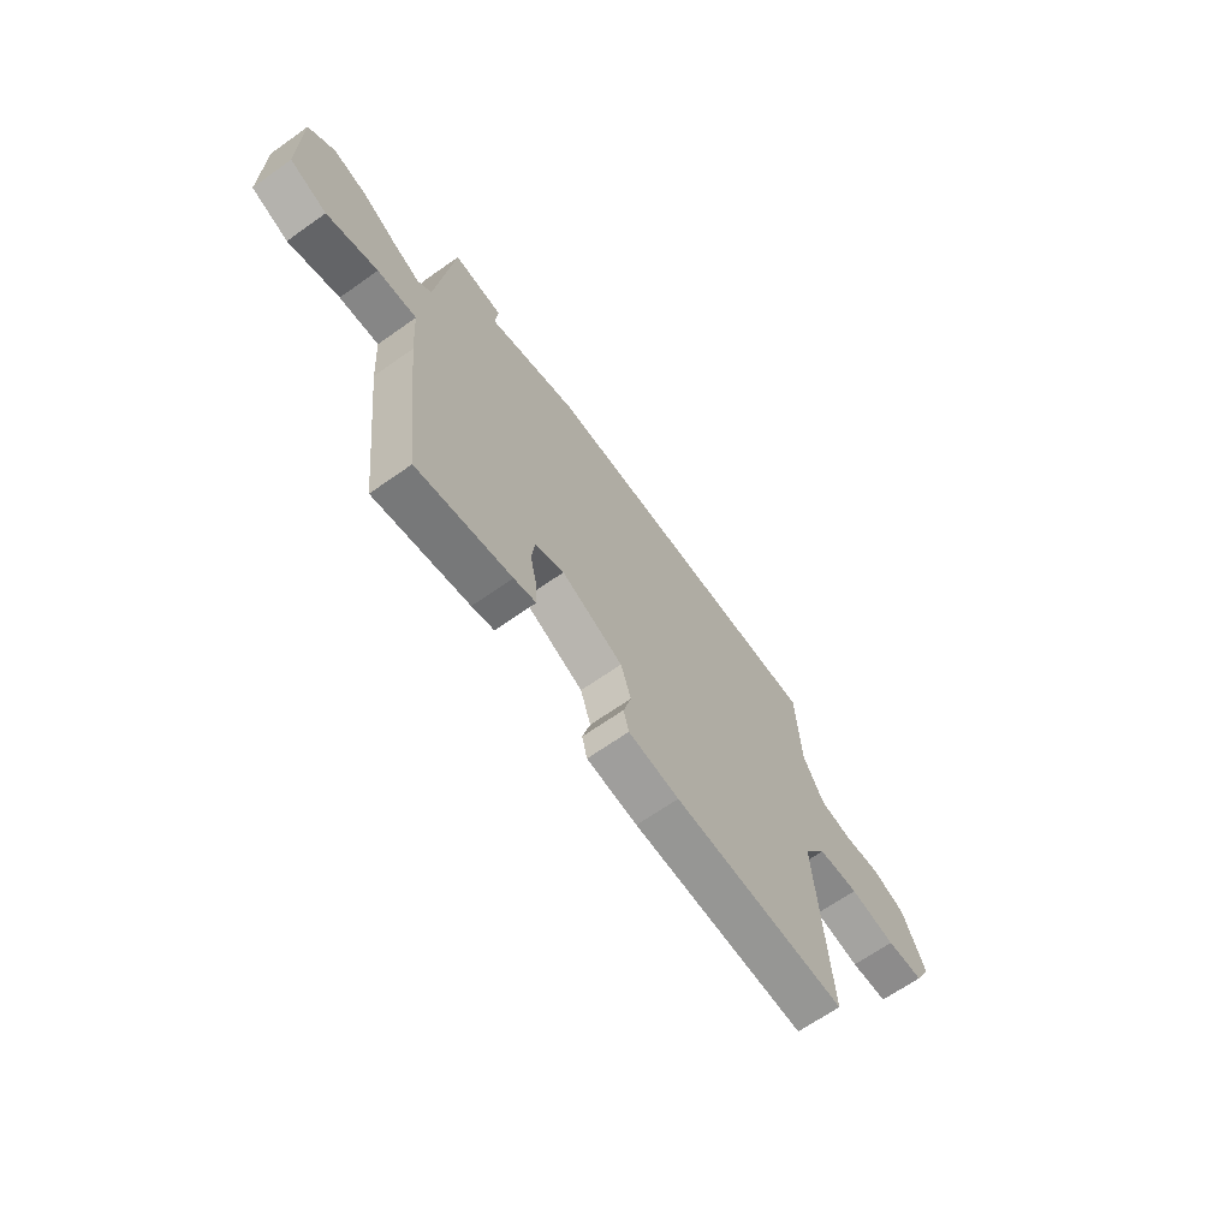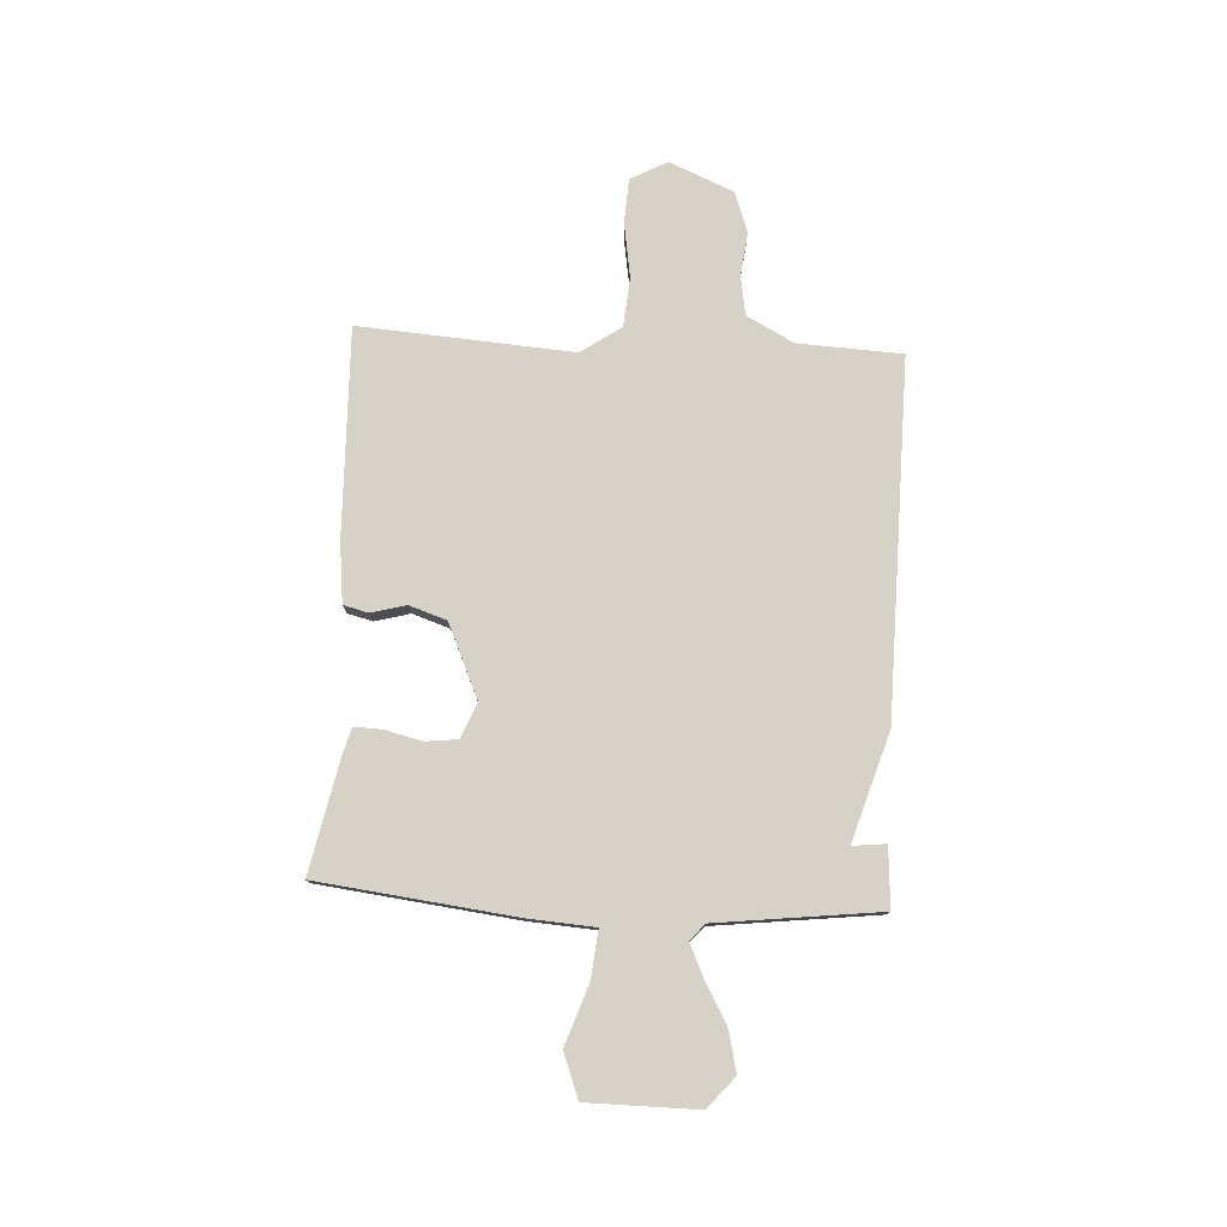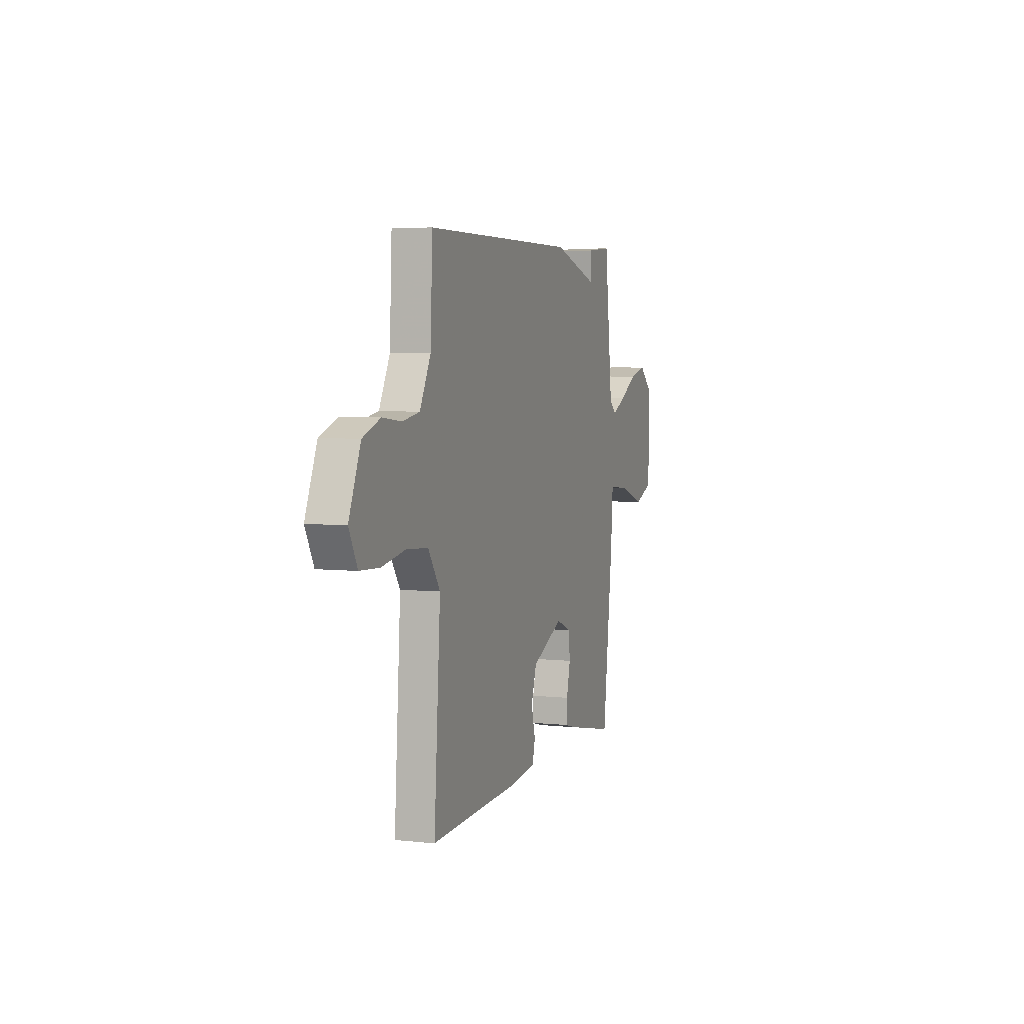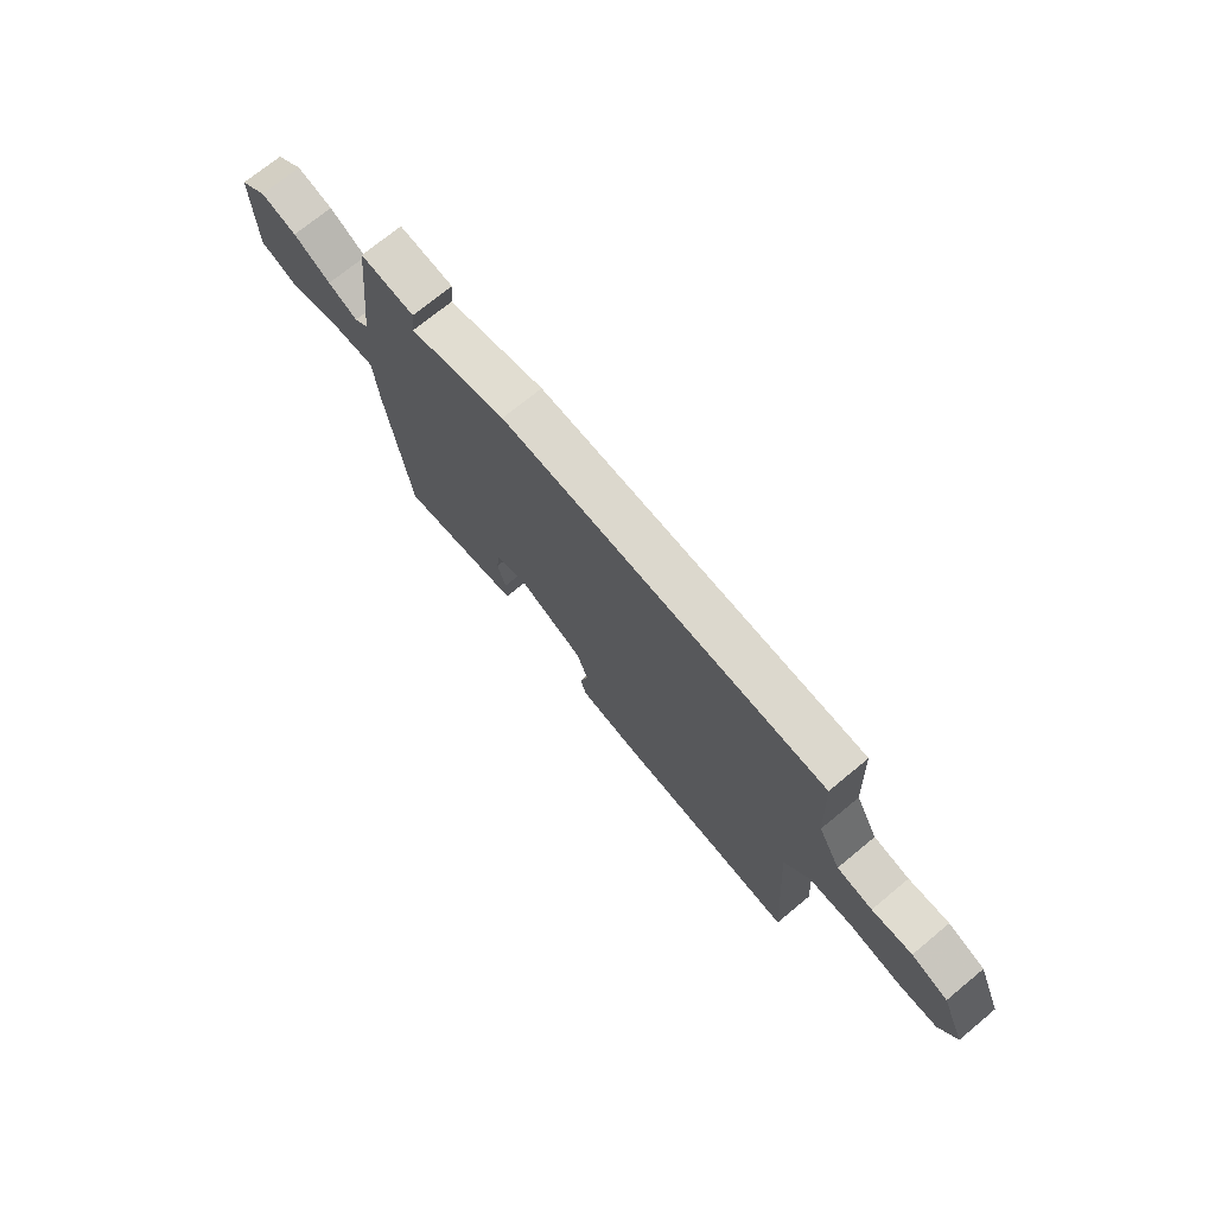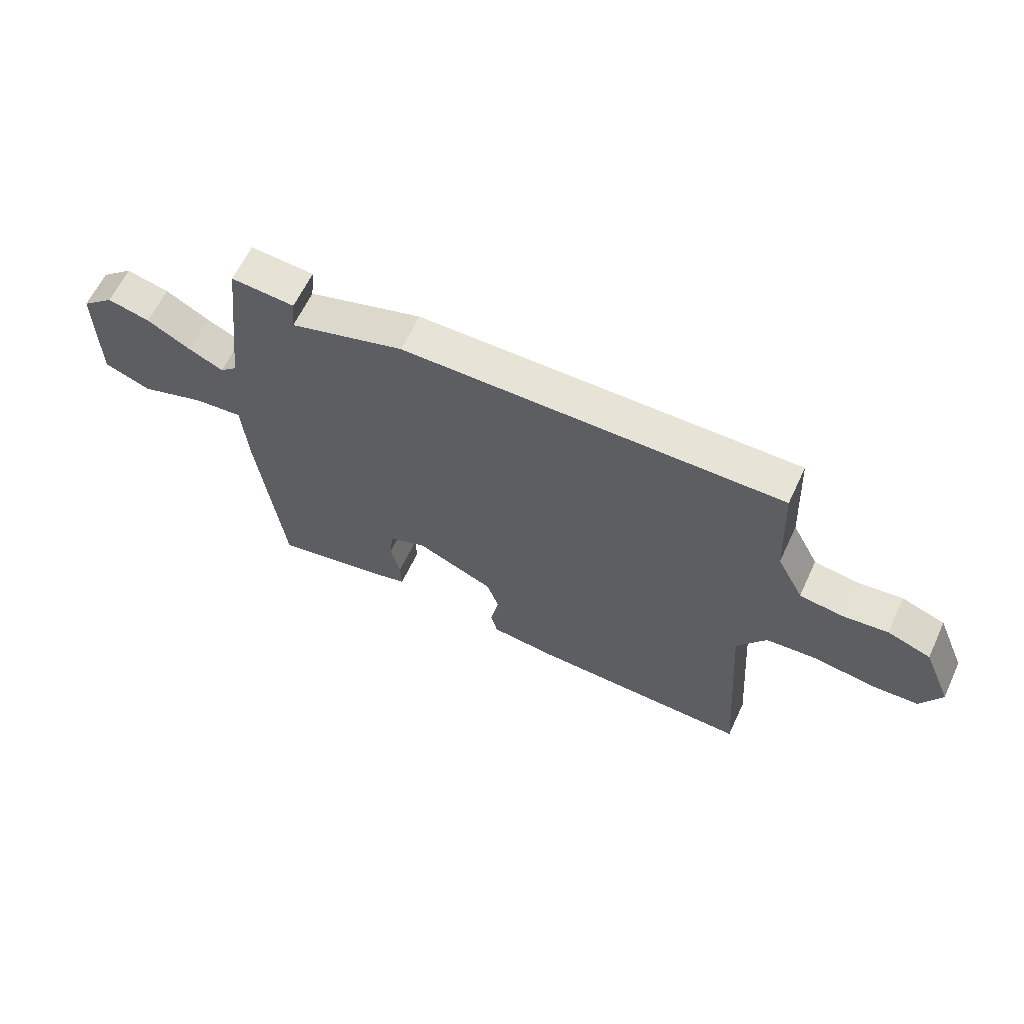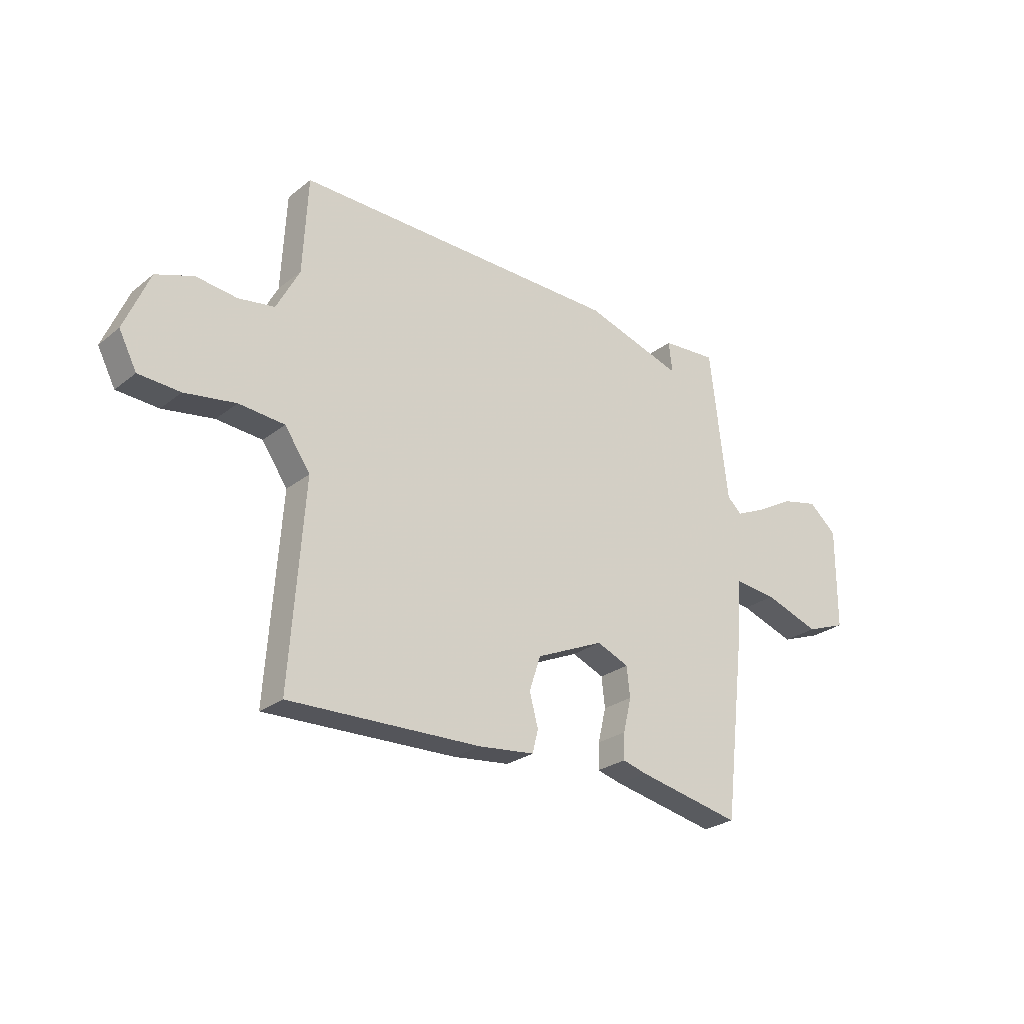
<metadata>
{"format":"obj","ext":"obj","renderer":"f3d","projection":"perspective","resolution":1024,"background":"white","views":[{"elev":-66.5,"azim":-54.7,"up":"+Z"},{"elev":77.6,"azim":-86.9,"up":"+Y"},{"elev":5.3,"azim":108.7,"up":"+Z"},{"elev":72.8,"azim":50.5,"up":"+Z"},{"elev":62.6,"azim":25.1,"up":"+Z"},{"elev":-26.1,"azim":140.8,"up":"+Z"}]}
</metadata>
<code>
v 0.5 0.07 -0.5
v 0.1 0.07 -0.489
v -0.017 0.07 -0.476
v -0.029 0.07 -0.428
v -0.011 0.07 -0.361
v -0.035 0.07 -0.289
v -0.177 0.07 -0.226
v -0.244 0.07 -0.254
v -0.251 0.07 -0.316
v -0.234 0.07 -0.387
v -0.232 0.07 -0.441
v -0.283 0.07 -0.455
v -0.5 0.07 -0.5
v -0.545 0.07 -0.123
v -0.554 0.07 0.005
v -0.644 0.07 -0.004
v -0.76 0.07 -0.044
v -0.845 0.07 -0.012
v -0.846 0.07 0.199
v -0.787 0.07 0.25
v -0.71 0.07 0.232
v -0.631 0.07 0.188
v -0.568 0.07 0.159
v -0.537 0.07 0.187
v -0.5 0.07 0.5
v -0.385 0.07 0.492
v -0.392 0.07 0.428
v -0.185 0.07 0.492
v 0.5 0.07 0.5
v 0.51 0.07 0.3
v 0.558 0.07 0.209
v 0.633 0.07 0.197
v 0.718 0.07 0.207
v 0.796 0.07 0.179
v 0.848 0.07 0.056
v 0.811 0.07 -0.015
v 0.725 0.07 -0.02
v 0.619 0.07 -0.003
v 0.524 0.07 -0.011
v 0.471 0.07 -0.088
v 0.5 0 -0.5
v 0.1 0 -0.489
v -0.017 0 -0.476
v -0.029 0 -0.428
v -0.011 0 -0.361
v -0.035 0 -0.289
v -0.177 0 -0.226
v -0.244 0 -0.254
v -0.251 0 -0.316
v -0.234 0 -0.387
v -0.232 0 -0.441
v -0.283 0 -0.455
v -0.5 0 -0.5
v -0.545 0 -0.123
v -0.554 0 0.005
v -0.644 0 -0.004
v -0.76 0 -0.044
v -0.845 0 -0.012
v -0.846 0 0.199
v -0.787 0 0.25
v -0.71 0 0.232
v -0.631 0 0.188
v -0.568 0 0.159
v -0.537 0 0.187
v -0.5 0 0.5
v -0.385 0 0.492
v -0.392 0 0.428
v -0.185 0 0.492
v 0.5 0 0.5
v 0.51 0 0.3
v 0.558 0 0.209
v 0.633 0 0.197
v 0.718 0 0.207
v 0.796 0 0.179
v 0.848 0 0.056
v 0.811 0 -0.015
v 0.725 0 -0.02
v 0.619 0 -0.003
v 0.524 0 -0.011
v 0.471 0 -0.088
f 36 37 38
f 35 36 38
f 34 35 38
f 33 34 38
f 32 33 38
f 31 32 38 39
f 30 31 39 40
f 29 30 40
f 28 29 40
f 27 28 40
f 24 25 26 27
f 20 21 22
f 19 20 22
f 18 19 22
f 17 18 22
f 16 17 22
f 15 16 22 23
f 13 14 15
f 12 13 15
f 11 12 15
f 10 11 15
f 9 10 15
f 15 23 24
f 9 15 24
f 8 9 24
f 3 4 5
f 2 3 5
f 1 2 5
f 40 1 5
f 40 5 6
f 27 40 6 7
f 7 8 24 27
f 78 77 76
f 78 76 75
f 78 75 74
f 78 74 73
f 78 73 72
f 79 78 72 71
f 80 79 71 70
f 80 70 69
f 80 69 68
f 80 68 67
f 67 66 65 64
f 62 61 60
f 62 60 59
f 62 59 58
f 62 58 57
f 62 57 56
f 63 62 56 55
f 55 54 53
f 55 53 52
f 55 52 51
f 55 51 50
f 55 50 49
f 64 63 55
f 64 55 49
f 64 49 48
f 45 44 43
f 45 43 42
f 45 42 41
f 45 41 80
f 46 45 80
f 47 46 80 67
f 67 64 48 47
f 1 41 42 2
f 2 42 43 3
f 3 43 44 4
f 4 44 45 5
f 5 45 46 6
f 6 46 47 7
f 7 47 48 8
f 8 48 49 9
f 9 49 50 10
f 10 50 51 11
f 11 51 52 12
f 12 52 53 13
f 13 53 54 14
f 14 54 55 15
f 15 55 56 16
f 16 56 57 17
f 17 57 58 18
f 18 58 59 19
f 19 59 60 20
f 20 60 61 21
f 21 61 62 22
f 22 62 63 23
f 23 63 64 24
f 24 64 65 25
f 25 65 66 26
f 26 66 67 27
f 27 67 68 28
f 28 68 69 29
f 29 69 70 30
f 30 70 71 31
f 31 71 72 32
f 32 72 73 33
f 33 73 74 34
f 34 74 75 35
f 35 75 76 36
f 36 76 77 37
f 37 77 78 38
f 38 78 79 39
f 39 79 80 40
f 40 80 41 1

</code>
